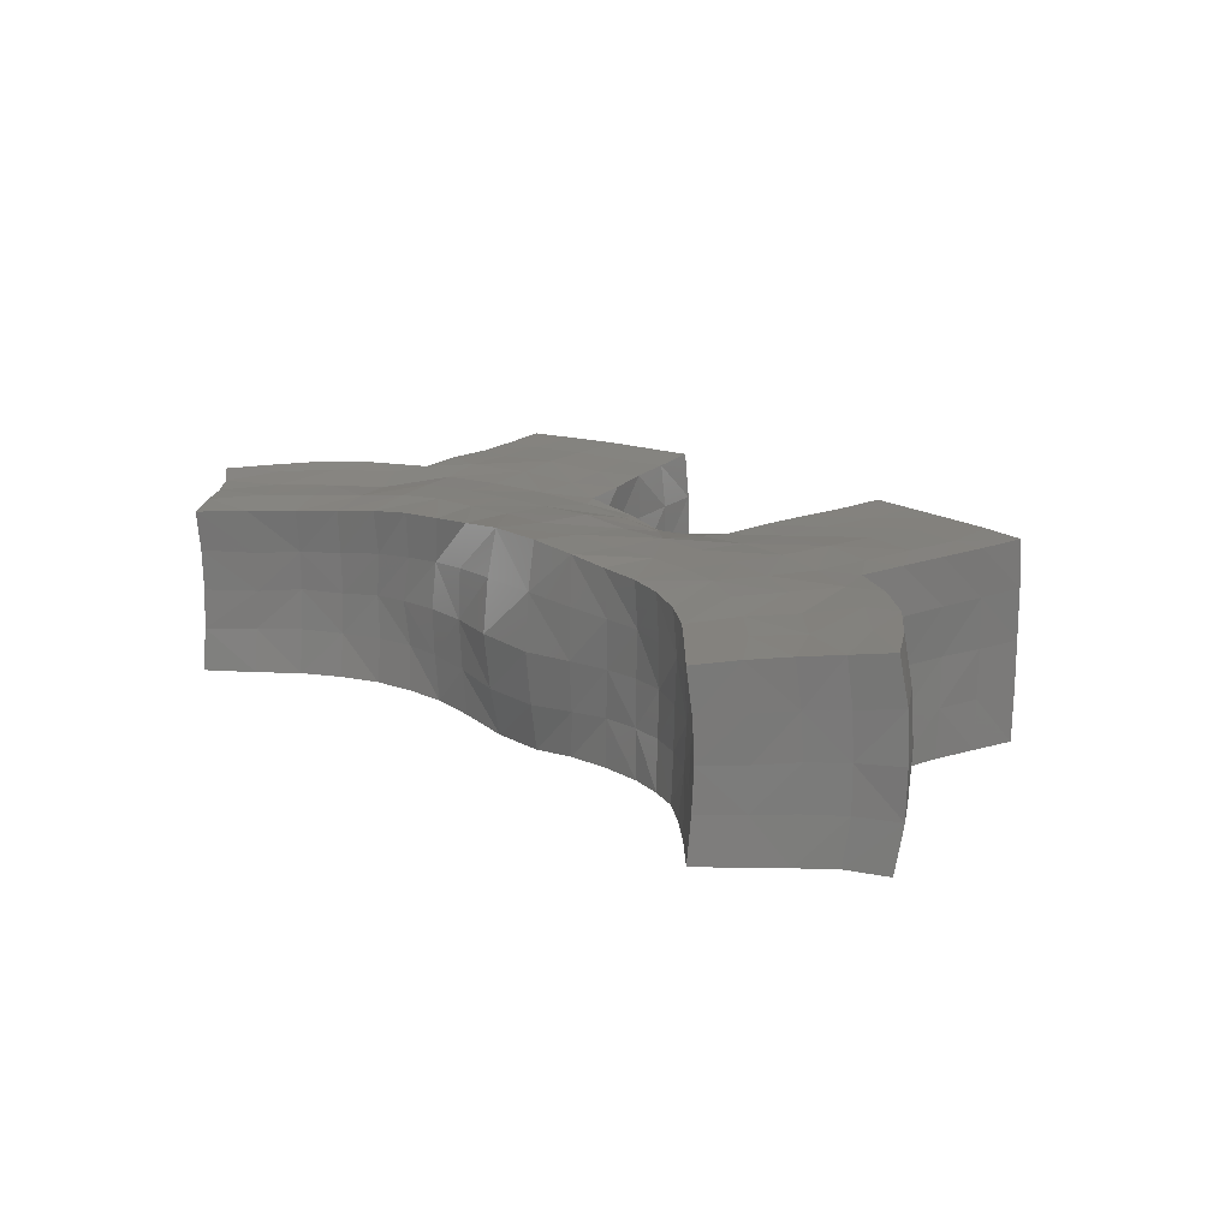
<metadata>
{"format":"stl","ext":"stl","renderer":"f3d","projection":"perspective","resolution":1024,"background":"white","views":[{"elev":16.2,"azim":47.9,"up":"+Y"}]}
</metadata>
<code>
# stl→obj: 437 verts, 870 faces
v 25.14 -2.47 19.81
v 23.34 0.05941 21.19
v 23.37 -2.304 21.21
v 23.17 -4.704 21.53
v 23.23 -5.038 18.09
v 23.54 -2.553 17.75
v 23.74 0.06511 17.78
v 25.25 0.0639 19.87
v 24.89 -4.928 20.15
v 21.22 -5.131 15.98
v 21.47 -2.646 15.67
v 21.64 0.06498 15.67
v 25.14 2.602 19.87
v 23.17 4.859 21.54
v 23.31 2.417 21.26
v 23.54 2.68 17.78
v 24.88 5.067 20.24
v 23.3 5.183 18.13
v 21.91 5.033 18.55
v 21.34 5.278 16.04
v 21.43 2.766 15.66
v 18.73 5.261 14.06
v 16.56 5.106 14.35
v 19.45 5.118 16.3
v 18.98 2.803 13.77
v 15.93 2.676 12.07
v 15.78 5.131 12.37
v 13.52 5.01 12.98
v 16.09 2.655 9.554
v 15.96 5.128 9.682
v 14.14 5.155 10.28
v 21.89 -4.898 18.54
v 19.02 -2.684 13.76
v 18.57 -5.104 14.04
v 19.45 -5.002 16.3
v 19.03 0.0634 13.59
v 16.53 -4.954 14.34
v 15.8 -5.016 12.37
v 15.92 -2.542 12.04
v 15.94 0.06117 11.92
v 15.93 0.07165 9.37
v 16.02 -2.502 9.486
v 19.02 0.01668 26.27
v 20.46 -0.02208 24.39
v 20.49 2.306 24.5
v 20.47 -2.239 24.47
v 16.9 2.243 24.43
v 16.85 0.1041 24.34
v 16.8 -2.14 24.45
v 18.98 -2.161 26.38
v 19 2.122 26.38
v 18.96 -4.438 26.62
v 20.4 -4.597 24.79
v 21.75 -4.666 23.06
v 21.83 -2.257 22.78
v 21.88 0.06867 22.68
v 21.81 2.357 22.78
v 16.73 4.594 24.73
v 20.34 4.667 24.81
v 18.89 4.477 26.67
v 21.71 4.764 23.11
v 18.4 4.803 22.52
v 19.97 4.816 20.43
v 18.41 -4.693 22.52
v 20 -4.694 20.43
v -18.63 -2.16 26.78
v -16.52 -4.542 25.02
v -16.72 -2.15 24.71
v -20.25 -0.01102 24.94
v -20.18 -2.258 25.06
v -20.08 -4.65 25.28
v -18.52 -4.455 27.07
v -16.59 -0.0413 24.59
v -18.62 0.01981 26.7
v -14.82 -4.578 23.26
v -14.96 -2.154 22.99
v -14.97 0.06992 22.86
v -18.6 2.229 26.78
v -14.86 2.187 22.93
v -16.6 2.111 24.71
v -18.52 4.422 27.04
v -20.23 2.254 25.04
v -20.02 4.577 25.29
v -16.58 4.468 25.05
v -14.68 4.527 23.27
v -13.12 -0.04616 21.47
v -13.09 2.237 21.56
v -12.87 4.645 21.82
v -7.175 2.547 19.68
v -4.497 5.141 19.75
v -6.86 4.984 19.8
v -9.565 0.02147 20.07
v -7.289 0.02142 19.9
v -9.126 4.909 20.11
v -9.15 2.462 19.95
v -4.825 2.735 19.93
v -4.828 0.01337 20.07
v 1.502 2.904 20.65
v -1.92 2.902 20.44
v -1.803 0.0652 20.85
v 1.577 -0.08749 20.92
v 4.423 0.01779 20.55
v -1.689 5.462 20.04
v 1.445 5.466 20.2
v 4.409 2.713 20.44
v 4.197 5.253 20.18
v 6.758 2.571 20.19
v 6.467 5.033 20.15
v 6.926 5.095 17.36
v 4.323 5.137 17.42
v 1.444 5.234 17.34
v 8.849 2.5 20.14
v 6.706 0.0295 20.13
v 8.665 0.03039 20.04
v 8.883 4.958 20.35
v 10.63 0.03842 20.39
v 10.91 2.439 20.7
v 10.93 4.893 20.9
v 11.84 5.117 18.19
v 9.484 5.095 17.59
v 12.92 2.347 21.48
v 14.87 2.271 22.85
v 14.89 4.675 23.09
v 13.04 4.777 21.85
v 12.77 0.06894 21.45
v 14.89 0.01825 22.75
v 16.31 4.88 20.74
v 14.09 5.043 19.29
v -13.01 -4.642 21.89
v -13.15 -2.274 21.56
v -14.26 -4.894 19.35
v -16.24 -4.785 21
v -18.25 -4.811 22.88
v -11.16 -2.334 20.52
v -11.36 0.01882 20.44
v -11.16 -4.762 20.74
v -11.14 2.37 20.46
v -9.236 -2.407 19.95
v -12.06 -5.025 18.1
v -9.84 -5.046 17.36
v -9.123 -4.848 20.15
v -11.08 4.776 20.76
v -7.27 -2.511 19.83
v -6.992 -4.989 19.78
v -7.265 -5.032 17.07
v -4.63 -5.059 16.96
v -4.759 -2.701 19.95
v -4.561 -5.155 19.85
v -1.783 -2.908 20.51
v -1.672 -5.466 20.01
v 1.607 -2.9 20.64
v -1.776 -5.189 17.01
v 1.442 -5.246 17.14
v 1.487 -5.388 20.2
v 4.347 -5.086 17.32
v 4.084 -5.088 20.15
v 4.338 -2.641 20.33
v 7.057 -5.033 17.32
v 6.551 -2.474 20.05
v 6.63 -4.965 20.16
v 8.682 -2.424 20.1
v 9.017 -4.901 20.36
v 11.02 -4.81 20.93
v 10.67 -2.332 20.53
v 12.67 -2.237 21.41
v 12.9 -4.67 21.76
v 14.79 -2.138 22.77
v 14.84 -4.522 23.17
v 16.33 -4.767 20.77
v 11.9 -5.054 18.21
v 14.14 -4.93 19.29
v 16.81 -4.465 24.75
v -25.25 0.001845 20.66
v -23.8 2.632 18.69
v -23.82 0.006796 18.49
v -23.18 -2.292 21.99
v -23.3 -0.009549 21.88
v -23.16 2.303 22.03
v -25.01 2.481 20.84
v -23.78 -2.628 18.64
v -25.06 -2.486 20.76
v -23.25 5.062 19.08
v -24.7 4.925 21.21
v -22.87 4.691 22.38
v -21.68 -0.02099 23.3
v -21.62 2.281 23.44
v -21.62 -2.286 23.42
v -21.35 4.625 23.75
v -18.25 4.743 22.88
v -21.41 -4.661 23.72
v -22.98 -4.728 22.32
v -24.81 -4.947 21.07
v -19.34 -5.174 14.75
v -16.54 -5.03 12.85
v -17.13 -4.976 14.78
v -16.8 -2.623 12.48
v -19.58 -2.693 14.34
v -21.9 -2.735 16.47
v -19.77 -4.999 16.94
v -21.54 -5.179 16.89
v -22.03 0.01609 16.38
v -19.62 0.01739 14.28
v -16.69 0.02286 12.23
v -19.6 2.726 14.37
v -16.82 2.667 12.52
v -17.03 -2.562 10.09
v -16.99 2.607 10.08
v -16.85 0.03299 9.845
v -17.27 5.22 10.53
v -19.37 5.216 14.81
v -16.69 5.132 12.95
v -15.24 5.17 10.74
v -17.16 5.019 14.81
v -14.25 4.972 13.23
v -21.57 5.205 16.95
v -19.77 5.025 16.97
v -21.92 2.757 16.52
v -21.92 4.932 19.36
v -23.22 -5.043 19.02
v -21.93 -4.924 19.31
v -17.63 5.207 7.977
v -17.46 2.617 7.675
v -17.44 0.06154 7.545
v -15.72 5.186 8.018
v -18.13 -5.161 5.46
v -17.5 -2.555 7.672
v -18.05 -2.559 5.185
v -17.5 -5.071 7.927
v -16.29 -5.151 5.23
v -18.77 -2.729 2.783
v -18.76 -5.309 3.014
v -18.04 0.09279 5.097
v -18.75 0.008321 2.699
v -18.77 2.768 2.767
v -18.12 2.718 5.233
v -18.18 5.282 5.499
v -18.8 5.387 3.025
v -16.97 -5.033 10.4
v -15.19 -5.098 10.72
v -15.65 -5.088 8.005
v -8.498 2.765 0.1167
v -7.902 5.136 2.874
v -7.87 2.683 2.582
v -7.97 0.04718 2.453
v -8.522 -0.05406 0
v -11.05 0.05253 0.5298
v -11.02 2.79 0.6148
v -10.92 5.365 0.9094
v -8.423 5.371 0.4716
v -13.65 2.842 1.241
v -13.54 5.394 1.482
v -13.65 0.06227 1.129
v -10.14 5.171 3.625
v -16.29 2.776 1.98
v -16.28 -0.004495 1.898
v -16.24 5.384 2.208
v -10.98 -2.709 0.6064
v -8.43 -2.769 0.1489
v -8.388 -5.307 0.4529
v -10.87 -5.314 0.9003
v -13.51 -5.314 1.468
v -13.64 -2.739 1.229
v -16.2 -5.314 2.2
v -16.28 -2.742 1.994
v -13.27 -5.177 4.33
v -5.372 -2.149 10.12
v -2.198 0.1021 11.13
v -2.145 -1.505 10.45
v -6.456 0.08199 7.531
v -5.818 0.00617 9.917
v -5.505 -4.582 9.972
v -6.073 -4.754 7.756
v -2.529 -4.004 9.875
v -6.447 -2.343 7.63
v -5.605 2.262 10.11
v -2.306 1.801 10.43
v -6.528 2.451 7.599
v -6.253 4.881 7.753
v -5.682 4.715 10.05
v -2.681 4.291 9.97
v -7.189 0.05315 5.04
v -7.257 2.561 5.091
v -7.125 5.041 5.336
v -6.983 -4.971 5.316
v -7.217 -2.464 5.095
v -7.887 -2.564 2.589
v -7.807 -5.098 2.883
v -10.09 -5.098 3.608
v 4.541 -4.448 10.01
v 1.581 -1.561 10.79
v 4.428 -2.129 10.31
v 7.355 -4.742 8.819
v 7.207 -4.789 11.53
v 1.733 -3.92 10.08
v 3.971 -4.503 11.25
v 5.062 -2.256 7.827
v 5.082 -4.726 7.792
v 1.5 -0.1626 11.24
v 4.619 0.04559 10.38
v 5.093 0.0624 7.843
v 4.471 2.201 10.34
v 1.591 1.684 10.82
v 1.862 4.112 10.1
v 5.146 2.417 7.86
v 4.641 4.659 10.15
v 4.93 4.799 7.843
v 7.263 4.898 11.61
v 7.415 4.876 8.897
v 4.01 4.635 11.35
v -0.2601 1.641 11.06
v -0.3378 0.1552 12.02
v -0.3655 3.929 10.15
v -0.1267 -1.297 10.95
v -0.4489 -3.652 10.04
v -1.62 -4.307 11.22
v -4.718 -4.539 11.05
v 6.387 -2.579 0.3057
v 8.963 0.008856 0.5131
v 8.932 -2.592 0.5712
v 8.912 -5.126 0.6871
v 6.351 -5.121 0.4656
v 6.044 -4.997 2.933
v 6.052 -2.503 2.788
v 6.168 0.05463 2.735
v 6.434 0.07212 0.2602
v 5.849 0.05417 5.201
v 5.734 -2.448 5.262
v 5.556 -4.877 5.381
v 6.363 2.695 0.3274
v 6.093 2.596 2.817
v 5.723 2.551 5.294
v 6.02 5.098 2.943
v 6.323 5.221 0.4777
v 8.879 5.212 0.6904
v 8.408 5.083 3.472
v 5.509 4.982 5.409
v 7.868 4.992 6.212
v 7.935 -4.909 6.186
v 8.425 -4.994 3.471
v 14.32 -5.177 1.455
v 16.96 -5.214 1.995
v 14.77 -5.109 4.498
v 16.91 -2.662 1.831
v 11.61 -2.614 0.8814
v 14.34 -2.618 1.336
v 11.62 -5.056 3.842
v 11.59 -5.156 1.009
v 16.85 0.05 1.747
v 14.29 0.07523 1.267
v 14.32 2.741 1.315
v 16.47 2.659 4.278
v 16.44 0.008866 4.208
v 16.49 -2.573 4.315
v 16.89 2.765 1.807
v 14.32 5.288 1.448
v 16.91 5.305 1.948
v 16.53 5.203 4.453
v 14.73 5.209 4.463
v 11.59 5.235 0.996
v 11.61 2.688 0.8823
v 8.936 2.669 0.5654
v 11.59 5.152 3.824
v 11.61 0.04393 0.8136
v 16.13 -5.064 9.751
v 16.24 -2.541 6.868
v 16.32 -5.079 7.105
v 14.47 -5.065 7.395
v 14.13 -5.023 10.25
v 16.11 0.04683 6.656
v 16.22 2.646 6.836
v 16.2 5.148 7.01
v 14.44 5.186 7.347
v 16.64 -5.143 4.539
v 11.31 -5.027 6.668
v 11.07 -5.005 9.424
v 10.46 -4.88 12.15
v 4.364 -4.978 14.16
v 9.954 -4.935 14.88
v 7.119 -4.976 14.43
v 0.9776 -4.083 11.29
v 1.376 -4.915 14.03
v -1.69 -5.011 13.94
v -4.947 -4.937 13.89
v 13.58 -4.94 12.95
v 12.71 -5 15.45
v 15.18 -4.844 16.67
v 9.527 -5.038 17.6
v 17.71 -4.794 18.44
v -7.797 -4.949 14.17
v -10.52 -5.002 14.69
v -13.2 -5.005 15.45
v -15.44 -4.734 16.96
v -17.8 -4.714 18.84
v -19.9 -4.739 20.91
v -14.23 -4.924 13.19
v -11.96 -5.021 9.558
v -11.19 -4.893 12.13
v -12.78 -5.142 7.033
v -9.308 -4.973 6.294
v -8.428 -4.812 8.95
v -7.956 -4.77 11.34
v 17.65 4.85 18.43
v 15.18 4.992 16.67
v 12.67 5.034 15.47
v 9.943 5.044 14.85
v 11.15 5.096 6.578
v 11.07 5.135 9.397
v 10.47 5.031 12.13
v 7.127 5.051 14.49
v 4.372 5.072 14.29
v 1.001 4.319 11.44
v -1.709 5.161 14.03
v 1.34 5.007 14.2
v -1.699 4.554 11.36
v -4.87 4.715 11.2
v -8.593 4.909 9.012
v -8.145 4.867 11.6
v -4.984 5.027 14.05
v -12 5.095 9.559
v -10.54 5.033 14.68
v -7.809 5.014 14.24
v -11.23 4.953 12.32
v -15.41 4.746 16.97
v -13.18 5.053 15.47
v -12.75 5.208 7.013
v -16.33 5.24 5.241
v -13.3 5.249 4.333
v -9.365 5.042 6.348
v -17.78 4.749 18.85
v -19.87 4.738 20.91
v -16.23 4.774 21.02
v -14.12 4.866 19.32
v -12.04 5.055 18.09
v -9.888 5.108 17.35
v -7.424 5.076 17.03
v -4.692 5.139 16.87
v -1.694 5.245 17.11
f 1 2 3
f 1 3 4
f 1 5 6
f 1 7 8
f 1 8 2
f 1 4 9
f 1 9 5
f 1 6 7
f 6 5 10
f 6 10 11
f 6 12 7
f 6 11 12
f 13 14 15
f 13 15 2
f 13 7 16
f 13 17 14
f 13 18 17
f 13 2 8
f 13 8 7
f 13 16 18
f 17 19 14
f 17 18 19
f 16 20 18
f 16 21 20
f 16 7 12
f 16 12 21
f 22 23 24
f 22 21 25
f 22 20 21
f 22 24 20
f 22 25 26
f 22 27 23
f 22 26 27
f 27 28 23
f 27 26 29
f 27 30 31
f 27 29 30
f 27 31 28
f 10 5 32
f 10 33 11
f 10 34 33
f 10 35 34
f 10 32 35
f 11 36 12
f 11 33 36
f 34 35 37
f 34 38 39
f 34 37 38
f 34 39 33
f 36 33 39
f 36 40 26
f 36 39 40
f 36 25 21
f 36 21 12
f 36 26 25
f 40 41 29
f 40 29 26
f 40 39 42
f 40 42 41
f 43 44 45
f 43 46 44
f 43 47 48
f 43 49 50
f 43 50 46
f 43 45 51
f 43 51 47
f 43 48 49
f 46 52 53
f 46 54 55
f 46 50 52
f 46 55 56
f 46 56 44
f 46 53 54
f 44 56 57
f 44 57 45
f 51 58 47
f 51 59 60
f 51 60 58
f 51 45 59
f 60 59 58
f 57 56 2
f 57 61 59
f 57 59 45
f 57 14 61
f 57 15 14
f 57 2 15
f 61 62 59
f 61 14 63
f 61 63 62
f 54 64 65
f 54 3 55
f 54 53 64
f 54 4 3
f 54 65 4
f 55 3 2
f 55 2 56
f 4 65 32
f 4 32 9
f 9 32 5
f 66 67 68
f 66 69 70
f 66 70 71
f 66 71 72
f 66 72 67
f 66 73 74
f 66 74 69
f 66 68 73
f 68 75 76
f 68 76 77
f 68 77 73
f 68 67 75
f 73 78 74
f 73 77 79
f 73 80 78
f 73 79 80
f 81 82 78
f 81 78 80
f 81 83 82
f 81 84 83
f 81 80 84
f 79 85 84
f 79 86 87
f 79 77 86
f 79 84 80
f 79 88 85
f 79 87 88
f 89 90 91
f 89 92 93
f 89 94 95
f 89 96 90
f 89 91 94
f 89 93 97
f 89 95 92
f 89 97 96
f 98 99 100
f 98 101 102
f 98 103 99
f 98 100 101
f 98 104 103
f 98 105 106
f 98 106 104
f 98 102 105
f 106 107 108
f 106 108 109
f 106 105 107
f 106 109 110
f 106 111 104
f 106 110 111
f 112 113 114
f 112 115 108
f 112 114 116
f 112 116 117
f 112 107 113
f 112 118 115
f 112 108 107
f 112 117 118
f 115 109 108
f 115 118 119
f 115 119 120
f 115 120 109
f 121 122 123
f 121 117 116
f 121 124 118
f 121 123 124
f 121 118 117
f 121 125 126
f 121 116 125
f 121 126 122
f 123 127 128
f 123 122 47
f 123 128 124
f 123 62 127
f 123 47 58
f 123 58 62
f 47 126 48
f 47 122 126
f 58 59 62
f 75 129 130
f 75 131 129
f 75 132 131
f 75 133 132
f 75 130 76
f 75 67 133
f 77 130 86
f 77 76 130
f 130 134 135
f 130 136 134
f 130 129 136
f 130 135 86
f 86 137 87
f 86 135 137
f 136 138 134
f 136 139 140
f 136 131 139
f 136 129 131
f 136 141 138
f 136 140 141
f 135 138 92
f 135 92 95
f 135 134 138
f 135 95 137
f 87 137 142
f 87 142 88
f 137 95 94
f 137 94 142
f 92 143 93
f 92 138 143
f 138 141 144
f 138 144 143
f 144 141 140
f 144 145 146
f 144 147 143
f 144 140 145
f 144 148 147
f 144 146 148
f 143 97 93
f 143 147 97
f 97 149 100
f 97 147 149
f 97 100 99
f 97 99 96
f 147 150 149
f 147 148 150
f 150 151 149
f 150 148 146
f 150 146 152
f 150 152 153
f 150 154 151
f 150 153 154
f 149 151 101
f 149 101 100
f 96 103 90
f 96 99 103
f 154 153 155
f 154 156 157
f 154 155 156
f 154 157 151
f 156 155 158
f 156 159 157
f 156 160 159
f 156 158 160
f 151 102 101
f 151 157 102
f 157 113 102
f 157 159 113
f 102 113 107
f 102 107 105
f 113 159 161
f 113 161 114
f 159 162 161
f 159 160 162
f 161 162 163
f 161 164 116
f 161 116 114
f 161 163 164
f 164 165 125
f 164 125 116
f 164 166 165
f 164 163 166
f 166 167 165
f 166 168 167
f 166 169 168
f 166 170 171
f 166 163 170
f 166 171 169
f 165 126 125
f 165 167 126
f 167 172 49
f 167 48 126
f 167 49 48
f 167 168 172
f 49 172 52
f 49 52 50
f 52 172 53
f 173 174 175
f 173 176 177
f 173 178 179
f 173 179 174
f 173 180 181
f 173 181 176
f 173 175 180
f 173 177 178
f 179 182 174
f 179 183 182
f 179 184 183
f 179 178 184
f 177 185 186
f 177 187 185
f 177 186 178
f 177 176 187
f 178 186 188
f 178 188 184
f 186 83 188
f 186 69 82
f 186 185 69
f 186 82 83
f 83 189 188
f 83 84 189
f 176 190 187
f 176 191 190
f 176 192 191
f 176 181 192
f 185 187 70
f 185 70 69
f 187 71 70
f 187 190 71
f 69 74 78
f 69 78 82
f 72 71 67
f 193 194 195
f 193 196 194
f 193 197 196
f 193 198 197
f 193 195 199
f 193 200 198
f 193 199 200
f 197 201 202
f 197 198 201
f 197 202 203
f 197 203 196
f 203 202 204
f 203 204 205
f 203 206 196
f 203 205 207
f 203 208 206
f 203 207 208
f 205 209 207
f 205 204 210
f 205 211 209
f 205 210 211
f 211 212 209
f 211 213 214
f 211 214 212
f 211 210 213
f 210 215 216
f 210 217 215
f 210 204 217
f 210 216 213
f 204 202 201
f 204 201 217
f 217 182 215
f 217 175 174
f 217 201 175
f 217 174 182
f 215 182 218
f 215 218 216
f 182 183 218
f 183 184 218
f 198 219 180
f 198 175 201
f 198 200 219
f 198 180 175
f 180 219 192
f 180 192 181
f 192 219 220
f 192 220 191
f 207 209 221
f 207 221 222
f 207 222 223
f 207 223 208
f 209 212 224
f 209 224 221
f 225 226 227
f 225 228 226
f 225 229 228
f 225 227 230
f 225 231 229
f 225 230 231
f 227 223 232
f 227 226 223
f 227 233 230
f 227 232 233
f 232 234 233
f 232 222 235
f 232 235 234
f 232 223 222
f 235 221 236
f 235 236 237
f 235 237 234
f 235 222 221
f 226 208 223
f 226 228 238
f 226 238 206
f 226 206 208
f 206 238 194
f 206 194 196
f 238 239 194
f 238 228 240
f 238 240 239
f 241 242 243
f 241 244 245
f 241 245 246
f 241 246 247
f 241 247 248
f 241 243 244
f 241 248 249
f 241 249 242
f 249 248 242
f 247 250 251
f 247 251 248
f 247 246 252
f 247 252 250
f 248 253 242
f 248 251 253
f 234 254 255
f 234 255 233
f 234 237 256
f 234 256 254
f 257 246 245
f 257 258 259
f 257 260 261
f 257 261 262
f 257 262 252
f 257 259 260
f 257 252 246
f 257 245 258
f 262 261 263
f 262 255 252
f 262 263 264
f 262 264 255
f 252 255 254
f 252 254 250
f 255 264 230
f 255 230 233
f 250 256 251
f 250 254 256
f 263 261 265
f 263 265 229
f 263 230 264
f 263 231 230
f 263 229 231
f 266 267 268
f 266 269 270
f 266 271 272
f 266 273 271
f 266 274 269
f 266 268 273
f 266 272 274
f 266 270 267
f 270 275 276
f 270 277 275
f 270 269 277
f 270 276 267
f 275 278 279
f 275 279 280
f 275 277 278
f 275 280 276
f 277 281 282
f 277 282 283
f 277 269 281
f 277 283 278
f 243 283 282
f 243 242 283
f 243 282 281
f 243 281 244
f 274 284 285
f 274 272 284
f 274 281 269
f 274 285 281
f 281 286 244
f 281 285 286
f 285 287 286
f 285 284 287
f 287 259 258
f 287 288 260
f 287 284 288
f 287 260 259
f 287 258 286
f 286 245 244
f 286 258 245
f 289 290 291
f 289 292 293
f 289 294 290
f 289 295 294
f 289 291 296
f 289 293 295
f 289 297 292
f 289 296 297
f 291 298 299
f 291 290 298
f 291 300 296
f 291 299 300
f 301 298 302
f 301 302 303
f 301 304 300
f 301 303 305
f 301 305 306
f 301 306 304
f 301 299 298
f 301 300 299
f 305 307 308
f 305 309 307
f 305 303 309
f 305 308 306
f 310 303 302
f 310 267 276
f 310 302 298
f 310 298 311
f 310 280 312
f 310 312 303
f 310 311 267
f 310 276 280
f 290 313 311
f 290 311 298
f 290 314 313
f 290 294 314
f 313 267 311
f 313 268 267
f 313 314 273
f 313 273 268
f 273 315 316
f 273 316 271
f 273 314 315
f 317 318 319
f 317 320 321
f 317 321 322
f 317 322 323
f 317 319 320
f 317 324 325
f 317 325 318
f 317 323 324
f 323 326 324
f 323 327 326
f 323 322 328
f 323 328 327
f 324 329 325
f 324 330 329
f 324 326 331
f 324 331 330
f 332 333 329
f 332 334 333
f 332 330 331
f 332 335 334
f 332 331 336
f 332 336 335
f 332 329 330
f 336 337 335
f 336 304 306
f 336 306 337
f 336 331 304
f 306 308 337
f 328 297 296
f 328 338 297
f 328 296 327
f 328 339 338
f 328 322 339
f 327 300 326
f 327 296 300
f 300 331 326
f 300 304 331
f 340 341 342
f 340 343 341
f 340 344 345
f 340 342 346
f 340 345 343
f 340 347 344
f 340 346 347
f 348 349 350
f 348 345 349
f 348 351 352
f 348 352 353
f 348 350 354
f 348 354 351
f 348 353 343
f 348 343 345
f 354 355 356
f 354 350 355
f 354 356 357
f 354 357 351
f 356 355 358
f 356 358 357
f 359 360 361
f 359 335 362
f 359 350 360
f 359 334 335
f 359 361 334
f 359 355 350
f 359 362 355
f 334 329 333
f 334 361 329
f 361 318 325
f 361 325 329
f 361 360 363
f 361 363 318
f 345 344 363
f 345 363 349
f 349 363 360
f 349 360 350
f 344 320 319
f 344 318 363
f 344 347 320
f 344 319 318
f 321 320 322
f 39 364 42
f 39 38 364
f 364 365 42
f 364 366 365
f 364 367 366
f 364 368 367
f 364 38 368
f 42 369 41
f 42 365 369
f 30 29 370
f 30 370 371
f 30 371 372
f 30 372 31
f 371 357 358
f 371 351 357
f 371 370 351
f 371 358 372
f 365 353 352
f 365 352 369
f 365 373 353
f 365 366 373
f 41 369 370
f 41 370 29
f 369 351 370
f 369 352 351
f 366 367 342
f 366 342 373
f 353 341 343
f 353 373 341
f 341 373 342
f 346 374 338
f 346 367 374
f 346 338 339
f 346 339 347
f 346 342 367
f 338 292 297
f 338 375 292
f 338 374 375
f 292 375 376
f 292 376 293
f 293 377 295
f 293 376 378
f 293 379 377
f 293 378 379
f 377 380 295
f 377 155 153
f 377 153 381
f 377 381 380
f 377 158 155
f 377 379 158
f 153 152 382
f 153 382 381
f 152 383 382
f 152 146 383
f 374 367 368
f 374 368 375
f 375 368 384
f 375 384 376
f 368 38 384
f 384 385 378
f 384 378 376
f 384 38 37
f 384 386 385
f 384 37 386
f 379 387 158
f 379 378 387
f 158 387 162
f 158 162 160
f 35 386 37
f 35 388 386
f 35 65 388
f 35 32 65
f 65 64 169
f 65 169 388
f 172 64 53
f 172 168 169
f 172 169 64
f 169 386 388
f 169 171 386
f 171 170 385
f 171 385 386
f 170 163 162
f 170 378 385
f 170 387 378
f 170 162 387
f 146 389 383
f 146 145 389
f 140 390 389
f 140 391 390
f 140 389 145
f 140 139 391
f 131 392 391
f 131 391 139
f 131 393 392
f 131 132 393
f 132 394 393
f 132 133 394
f 67 71 133
f 133 190 394
f 133 71 190
f 190 191 394
f 394 199 393
f 394 191 220
f 394 220 199
f 219 200 220
f 200 199 220
f 194 239 395
f 194 395 195
f 395 396 397
f 395 397 390
f 395 390 391
f 395 239 396
f 395 392 195
f 395 391 392
f 239 398 396
f 239 240 398
f 399 272 400
f 399 284 272
f 399 265 288
f 399 396 398
f 399 288 284
f 399 398 265
f 399 400 396
f 260 288 261
f 240 228 229
f 240 265 398
f 240 229 265
f 265 261 288
f 272 271 400
f 400 401 397
f 400 271 401
f 400 397 396
f 397 389 390
f 397 401 389
f 271 316 401
f 314 380 315
f 314 294 380
f 380 382 315
f 380 294 295
f 380 381 382
f 322 320 339
f 339 320 347
f 315 382 383
f 315 383 316
f 383 401 316
f 383 389 401
f 195 392 393
f 195 393 199
f 23 402 24
f 23 403 402
f 23 28 404
f 23 404 403
f 403 119 128
f 403 404 119
f 403 127 402
f 403 128 127
f 119 124 128
f 119 118 124
f 119 404 405
f 119 405 120
f 372 406 407
f 372 407 31
f 372 362 406
f 372 358 362
f 355 362 358
f 362 335 337
f 362 337 406
f 406 337 308
f 406 308 407
f 407 307 408
f 407 308 307
f 407 28 31
f 407 408 28
f 408 307 409
f 408 404 28
f 408 405 404
f 408 409 405
f 307 410 409
f 307 309 410
f 303 411 309
f 303 312 411
f 411 412 413
f 411 413 410
f 411 312 414
f 411 410 309
f 411 414 412
f 312 280 414
f 280 415 414
f 280 279 415
f 279 278 416
f 279 417 415
f 279 416 417
f 417 418 415
f 417 416 419
f 417 420 421
f 417 422 420
f 417 421 418
f 417 419 422
f 214 213 423
f 214 423 424
f 214 419 212
f 214 422 419
f 214 420 422
f 214 424 420
f 212 419 425
f 212 425 224
f 221 426 236
f 221 224 426
f 224 425 427
f 224 427 426
f 236 426 237
f 237 426 256
f 278 428 416
f 278 283 428
f 416 425 419
f 416 428 425
f 428 283 253
f 428 253 427
f 428 427 425
f 283 242 253
f 427 253 251
f 427 256 426
f 427 251 256
f 213 216 429
f 213 429 423
f 216 218 430
f 216 430 429
f 218 184 430
f 184 188 430
f 188 189 430
f 189 431 429
f 189 429 430
f 189 84 85
f 189 85 431
f 85 432 431
f 85 88 432
f 88 142 433
f 88 433 432
f 434 435 421
f 434 91 435
f 434 142 94
f 434 424 433
f 434 421 420
f 434 433 142
f 434 420 424
f 434 94 91
f 435 91 90
f 435 90 436
f 435 436 418
f 435 418 421
f 436 90 103
f 436 103 437
f 436 437 412
f 436 412 418
f 103 104 111
f 103 111 437
f 437 413 412
f 437 111 413
f 111 110 410
f 111 410 413
f 120 409 109
f 120 405 409
f 127 63 402
f 127 62 63
f 63 14 19
f 63 24 402
f 63 19 24
f 24 19 20
f 18 20 19
f 410 109 409
f 410 110 109
f 414 415 418
f 414 418 412
f 424 423 432
f 424 432 433
f 429 431 432
f 429 432 423

</code>
